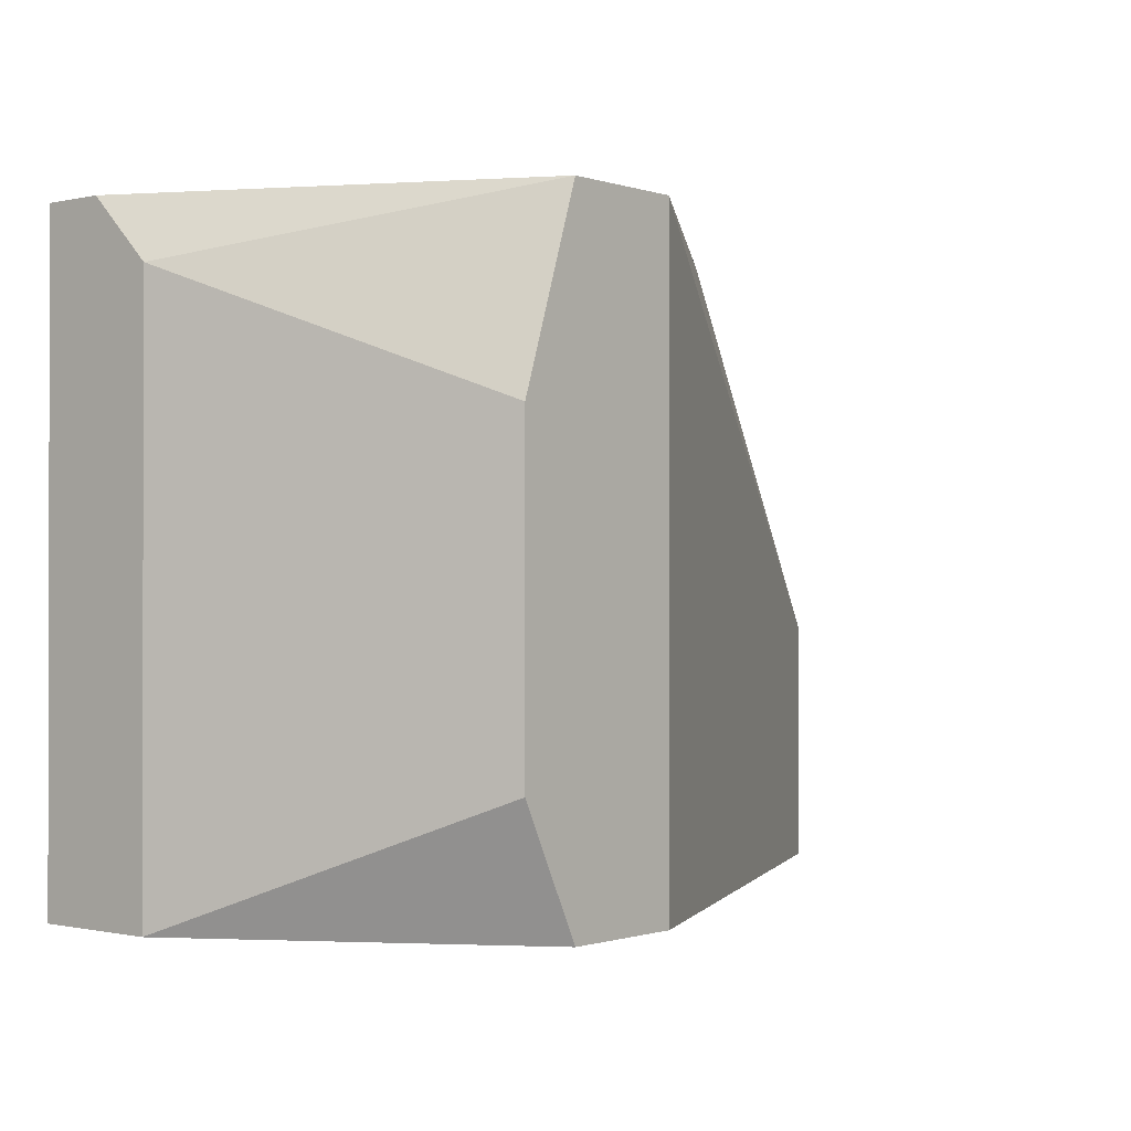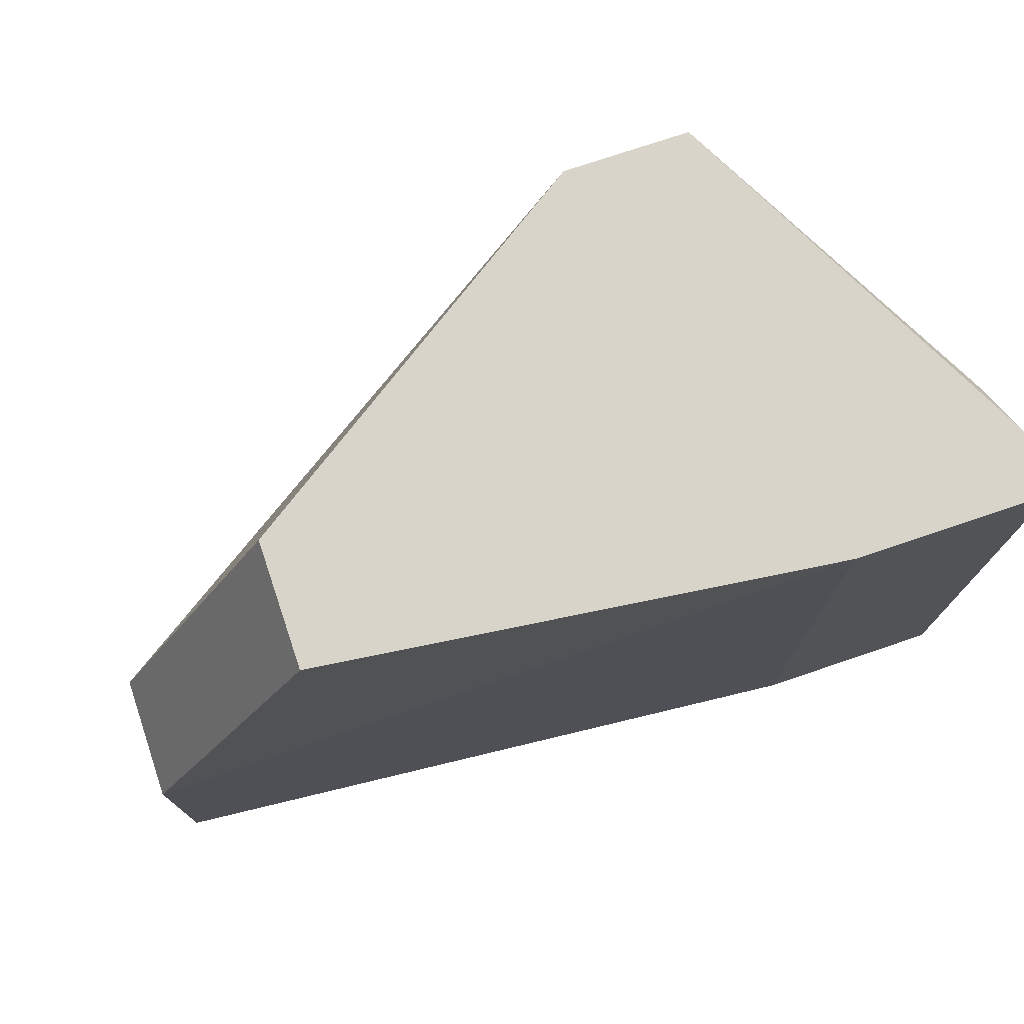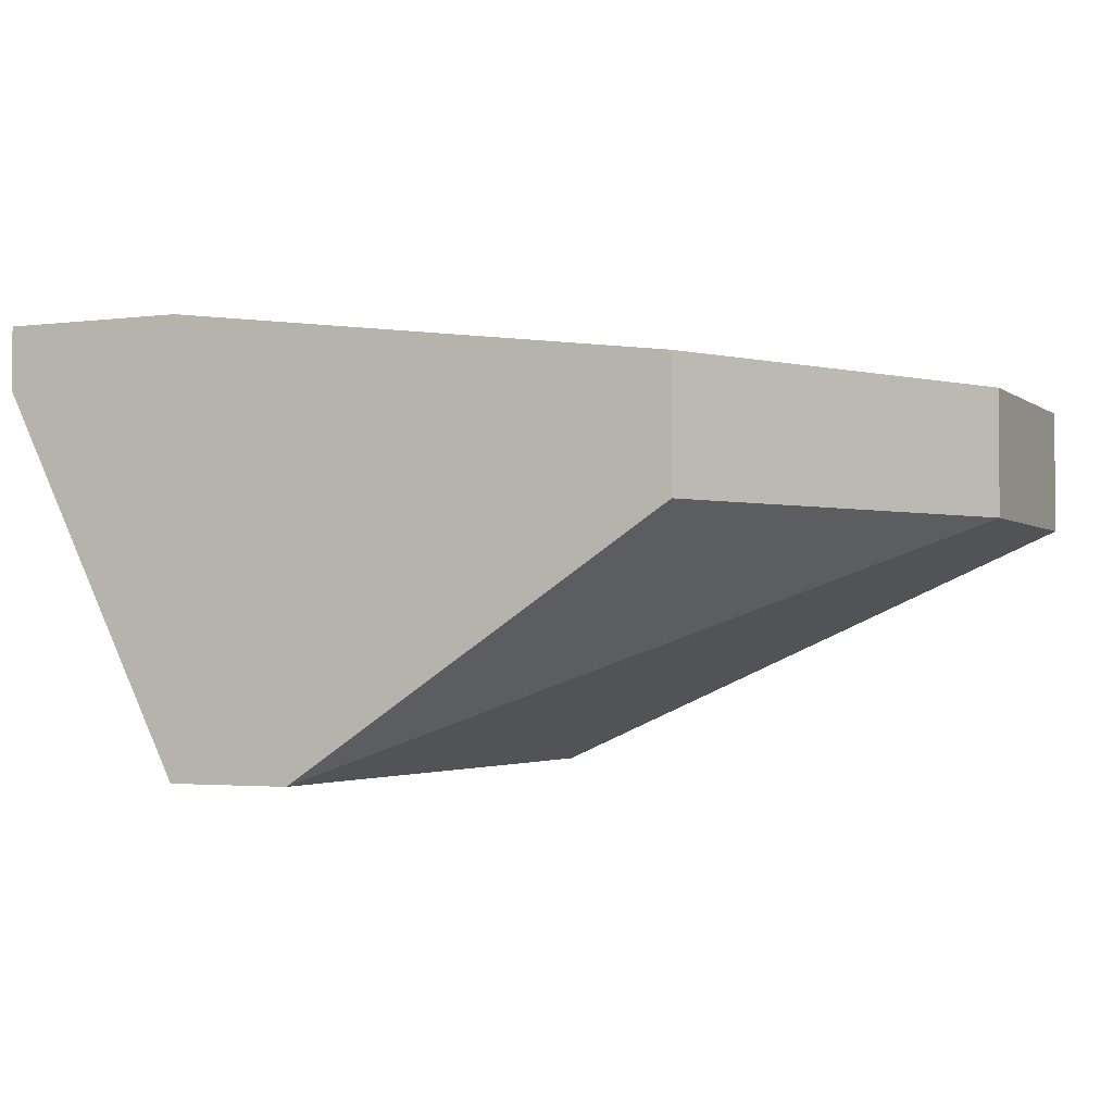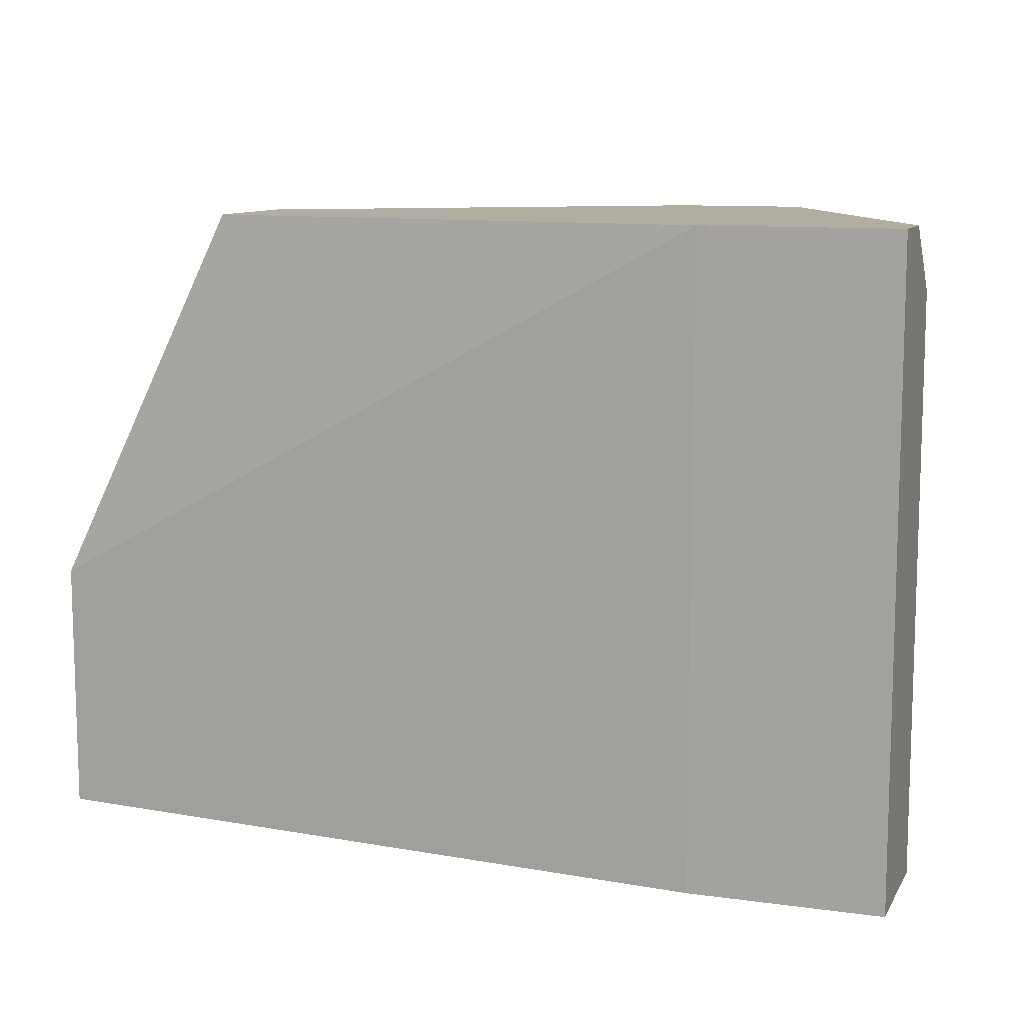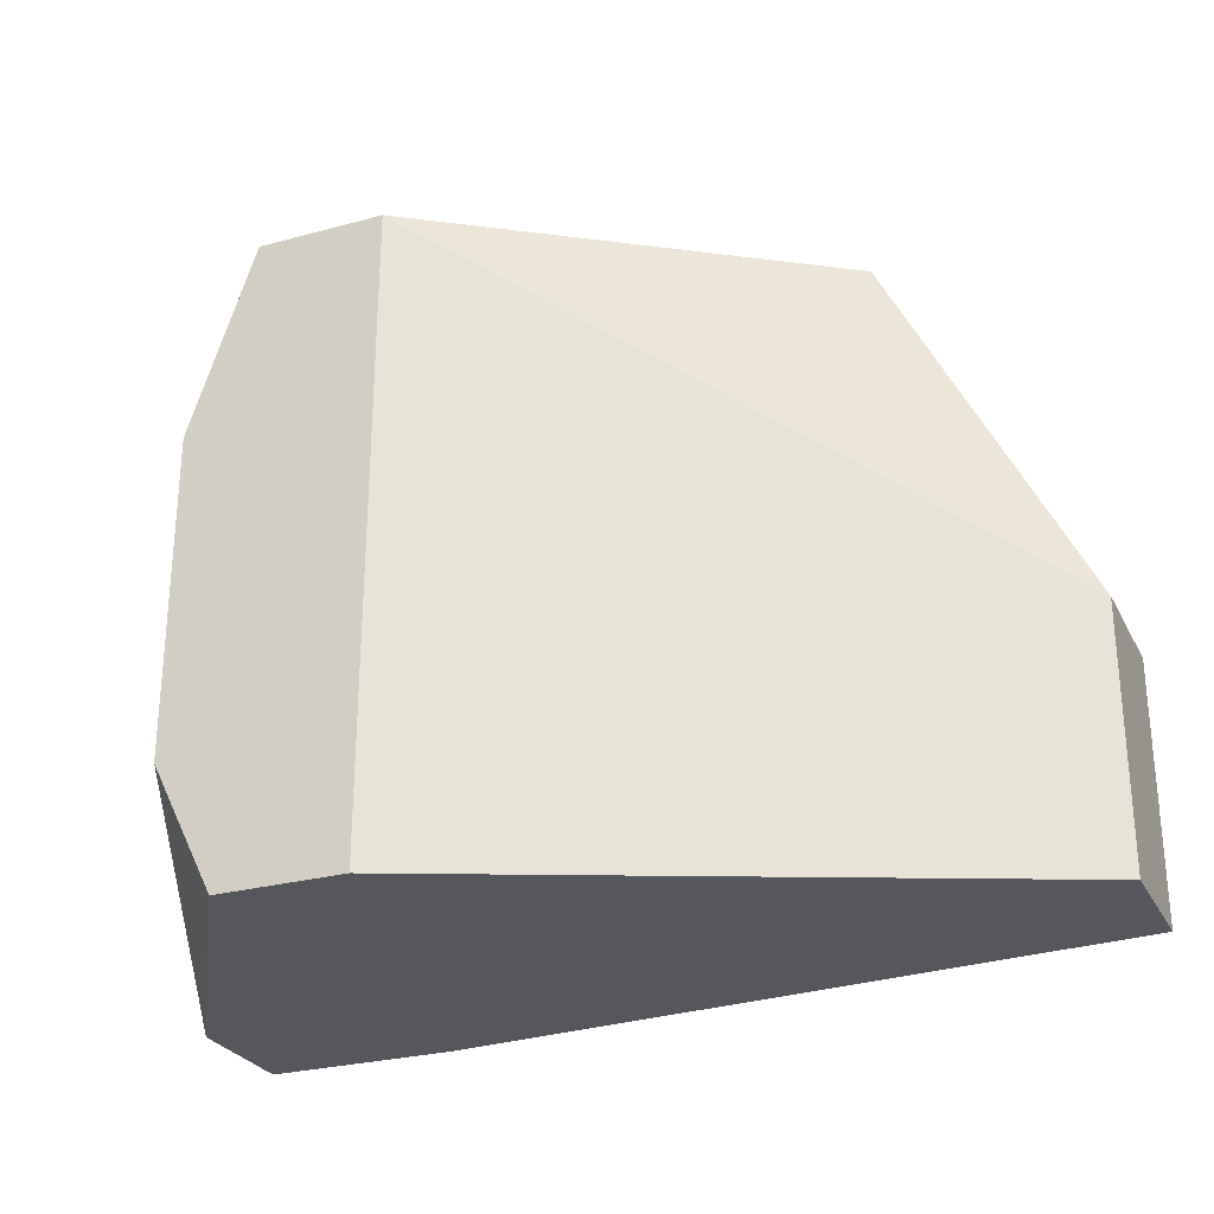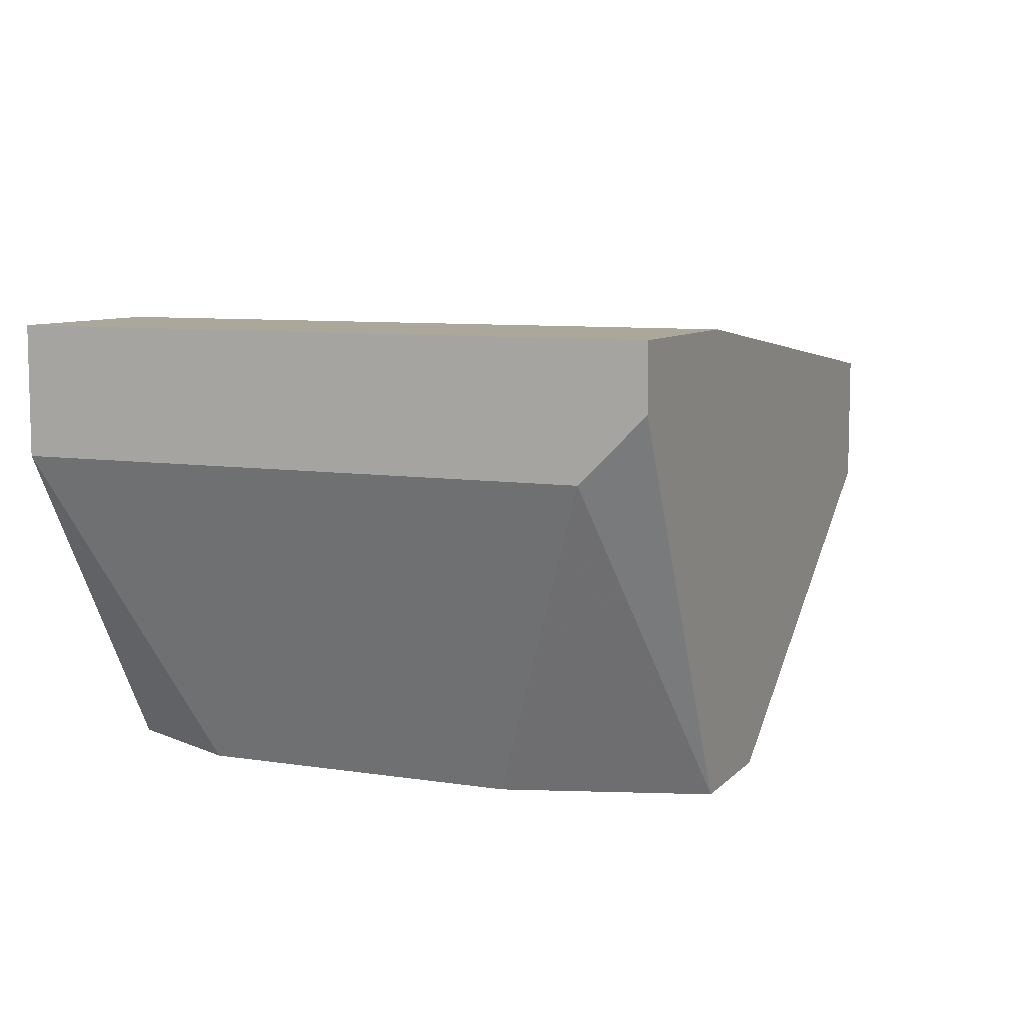
<metadata>
{"format":"obj","ext":"obj","renderer":"f3d","projection":"perspective","resolution":1024,"background":"white","views":[{"elev":-0.7,"azim":129.8,"up":"+Y"},{"elev":75.0,"azim":-18.7,"up":"+Y"},{"elev":-2.6,"azim":-155.3,"up":"+Z"},{"elev":10.4,"azim":19.2,"up":"+Y"},{"elev":-27.5,"azim":-157.4,"up":"+Y"},{"elev":8.1,"azim":113.4,"up":"+Z"}]}
</metadata>
<code>
v 0.02613 -0.004067 -0.001484
v 0.03081 0.01151 0.009423
v 0.03081 0.01151 0.007865
v 0.008994 0.002168 0.007865
v 0.03081 -0.004067 0.009423
v 0.02302 0.01151 -0.001484
v 0.008994 -0.004067 0.004748
v 0.01367 0.01151 0.004748
v 0.02769 0.00684 -0.001484
v 0.01367 0.01151 0.007865
v 0.008994 -0.004067 0.007865
v 0.03081 -0.004067 0.006307
v 0.02302 -0.004067 -0.001484
v 0.008994 0.002168 0.004748
v 0.02613 0.01151 0.009423
v 0.02613 0.01151 -0.001484
v 0.02613 -0.004067 0.009423
v 0.02769 -0.000949 -0.001484
v 0.03081 0.009956 0.006307
f 9 16 19
f 3 2 5
f 2 3 6
f 1 5 7
f 2 6 8
f 1 6 9
f 2 8 10
f 8 4 10
f 4 7 11
f 7 5 11
f 5 1 12
f 3 5 12
f 6 1 13
f 7 6 13
f 1 7 13
f 7 4 14
f 6 7 14
f 4 8 14
f 8 6 14
f 5 2 15
f 2 10 15
f 10 4 15
f 4 11 15
f 6 3 16
f 9 6 16
f 11 5 17
f 5 15 17
f 15 11 17
f 1 9 18
f 12 1 18
f 9 12 18
f 3 12 19
f 12 9 19
f 16 3 19

</code>
